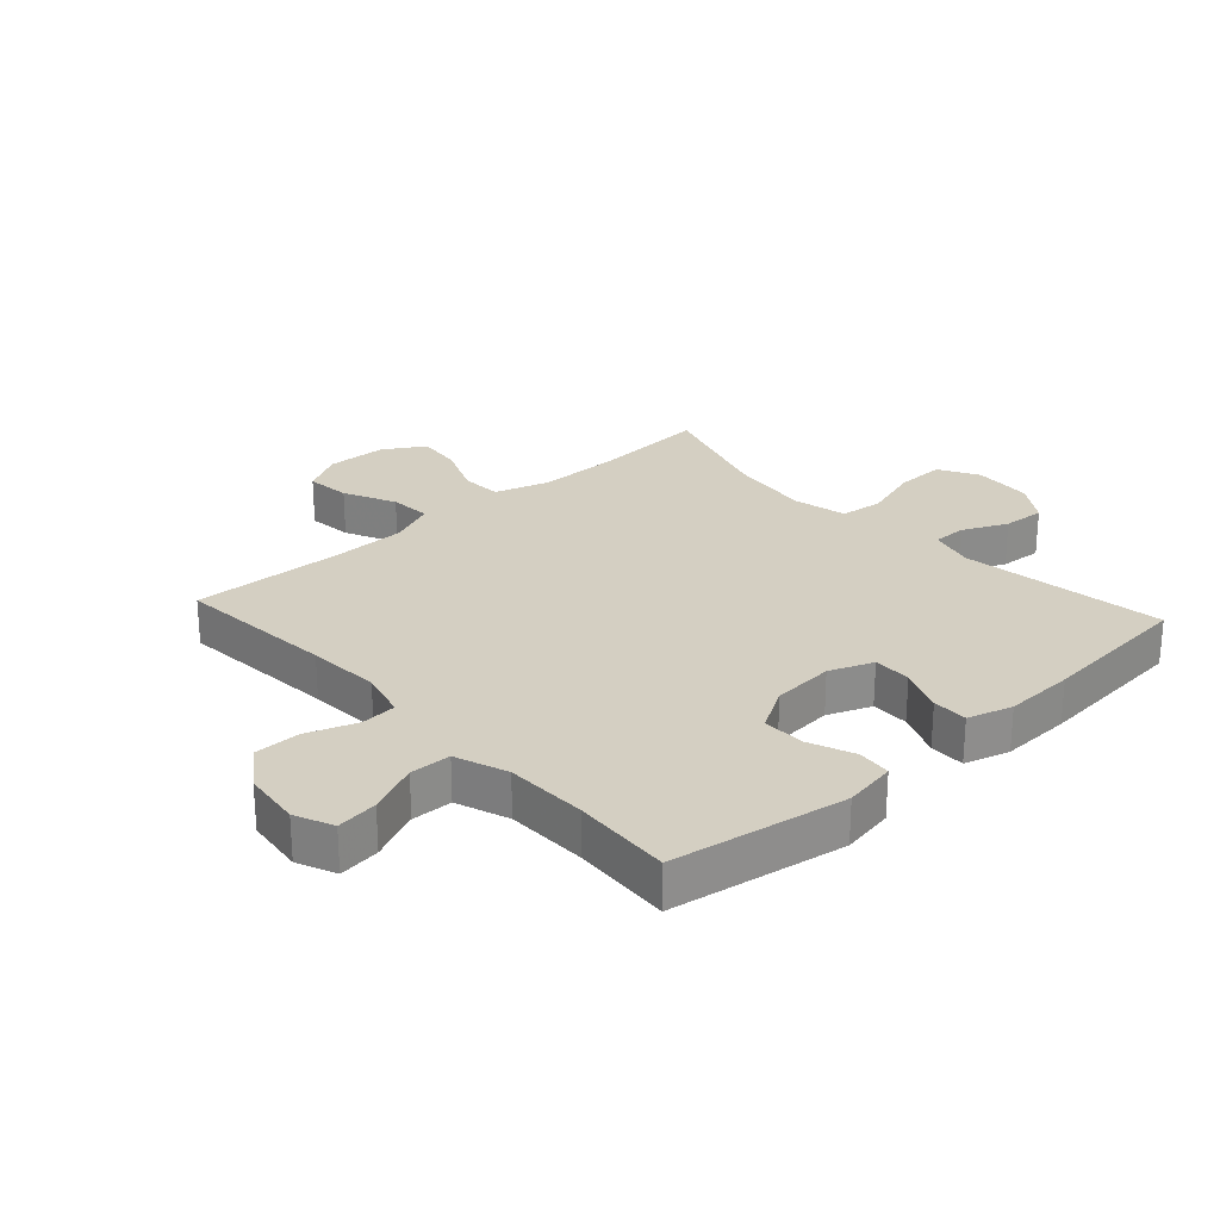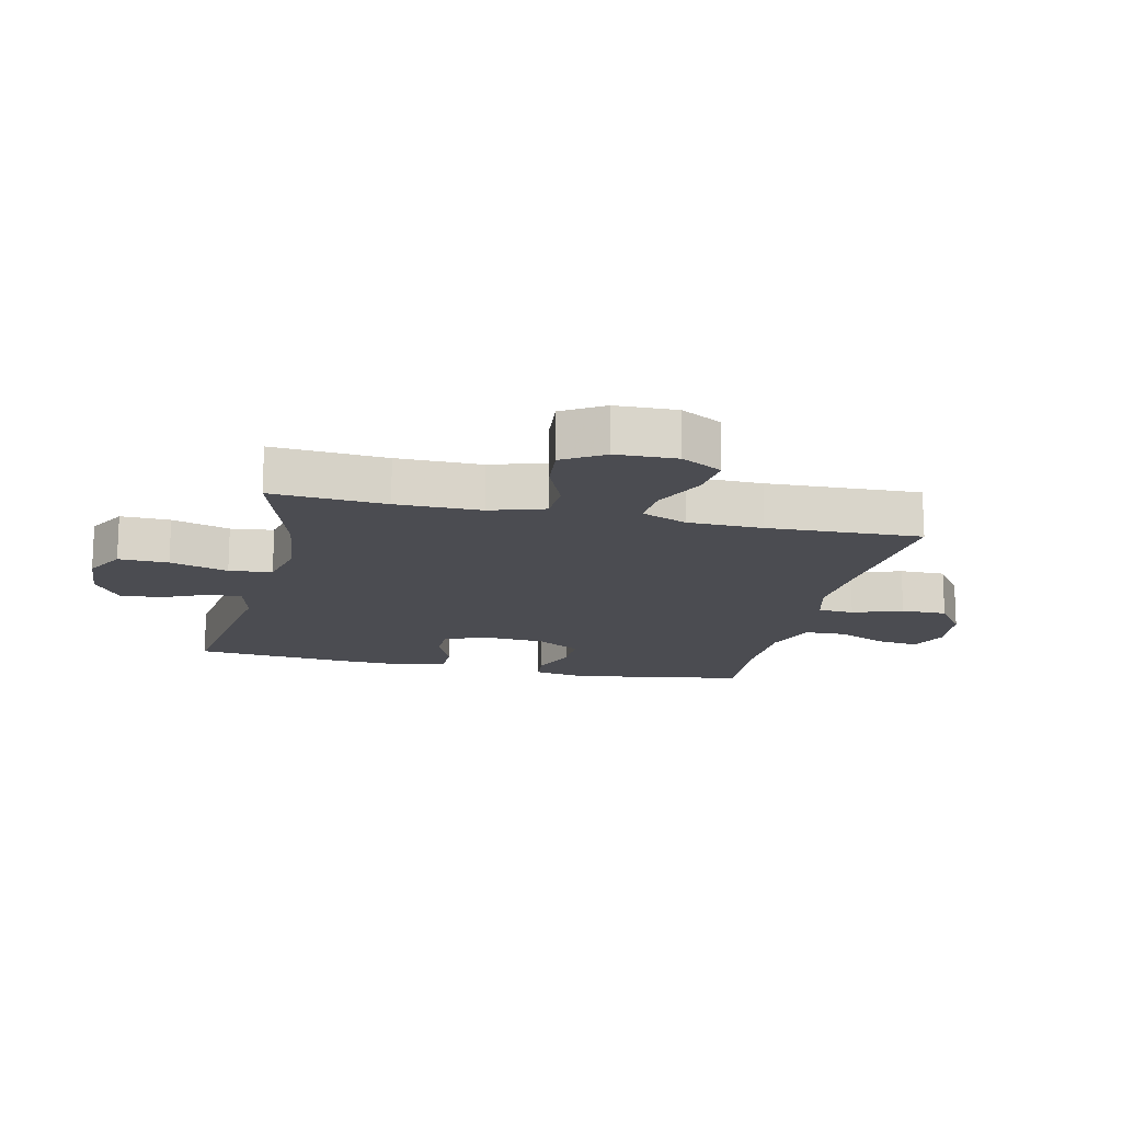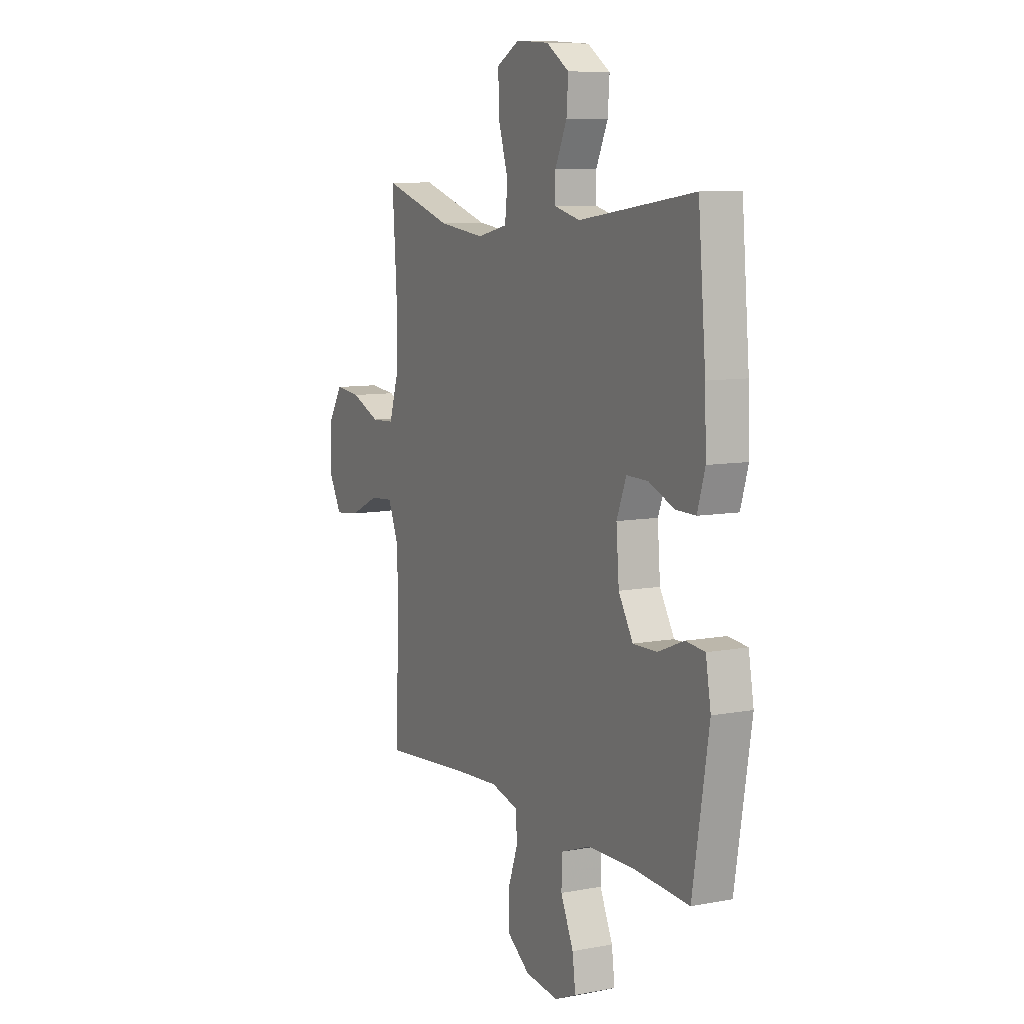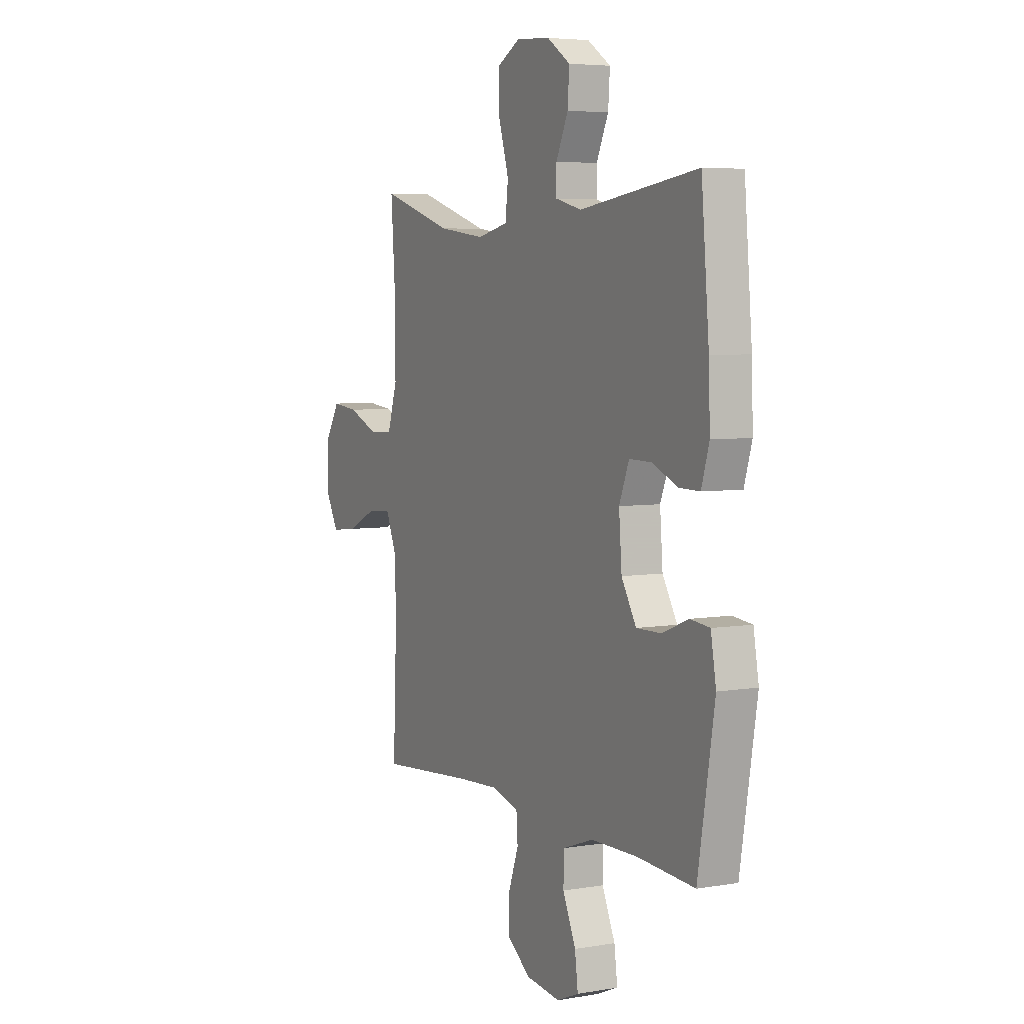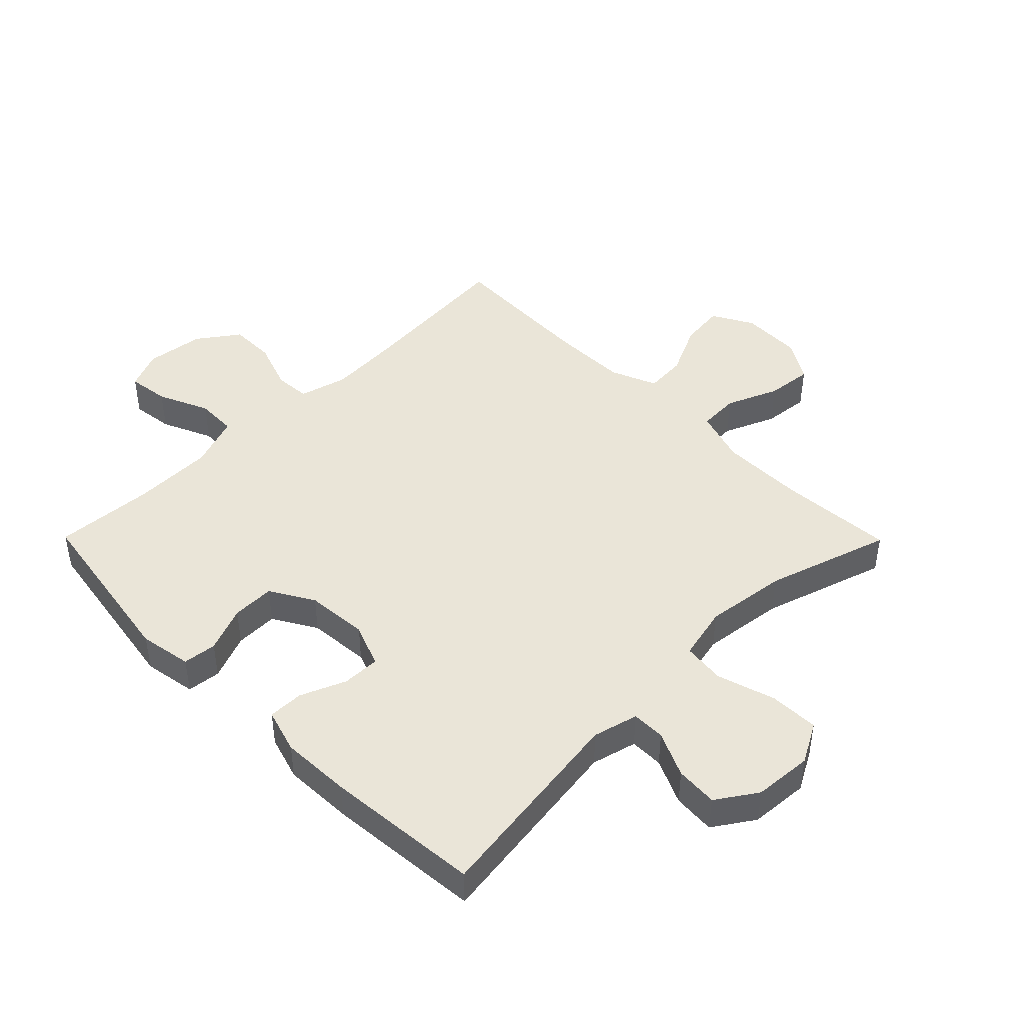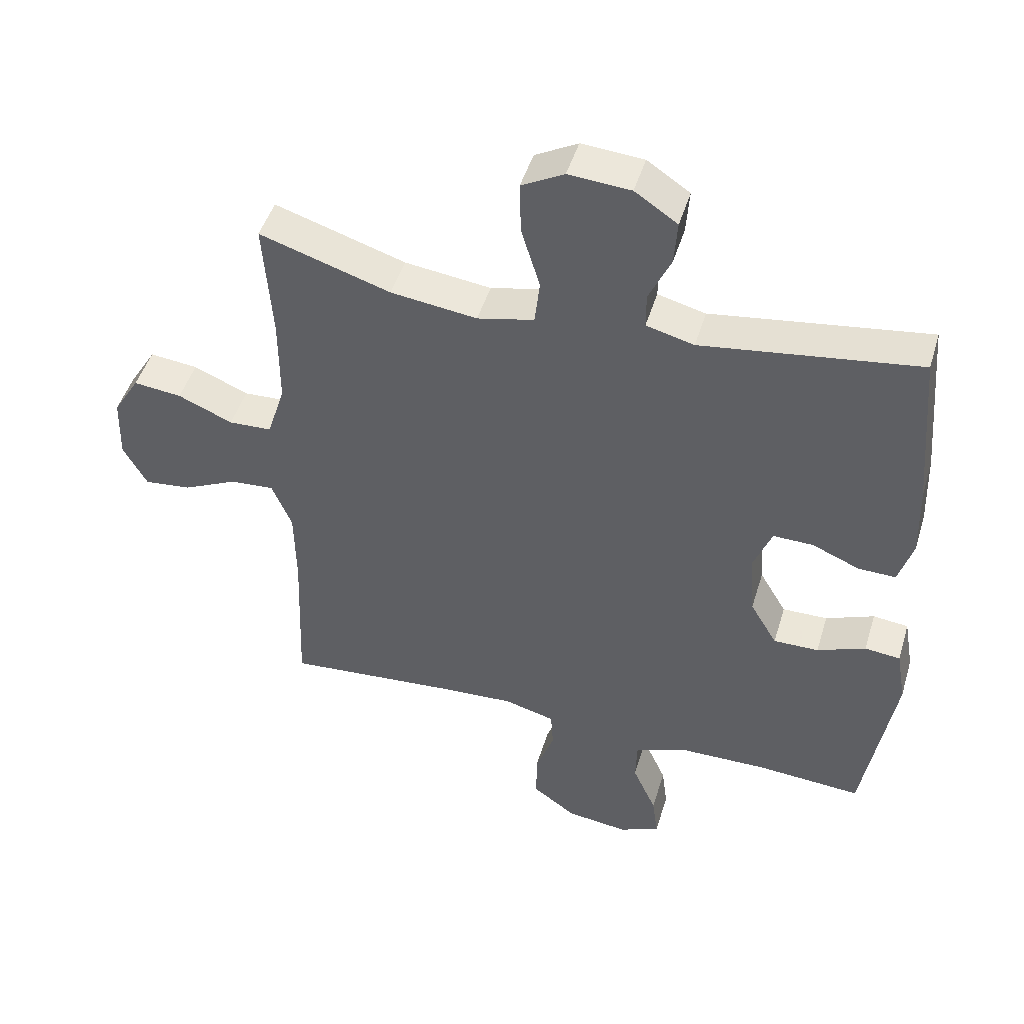
<metadata>
{"format":"obj","ext":"obj","renderer":"f3d","projection":"perspective","resolution":1024,"background":"white","views":[{"elev":25.8,"azim":-132.3,"up":"+Y"},{"elev":-15.5,"azim":77.1,"up":"+Y"},{"elev":8.6,"azim":-117.2,"up":"+Z"},{"elev":5.3,"azim":-117.8,"up":"+Z"},{"elev":44.9,"azim":-44.7,"up":"+Y"},{"elev":47.1,"azim":-163.4,"up":"+Z"}]}
</metadata>
<code>
v 0.5 0.07 0.5
v 0.487 0.07 0.313
v 0.487 0.07 0.175
v 0.515 0.07 0.086
v 0.582 0.07 0.083
v 0.667 0.07 0.119
v 0.742 0.07 0.127
v 0.783 0.07 0.06
v 0.786 0.07 -0.039
v 0.749 0.07 -0.106
v 0.676 0.07 -0.098
v 0.591 0.07 -0.058
v 0.523 0.07 -0.053
v 0.492 0.07 -0.128
v 0.49 0.07 -0.25
v 0.5 0.07 -0.5
v 0.237 0.07 -0.478
v 0.117 0.07 -0.471
v 0.038 0.07 -0.492
v 0.034 0.07 -0.551
v 0.063 0.07 -0.632
v 0.063 0.07 -0.707
v -0.004 0.07 -0.755
v -0.1 0.07 -0.767
v -0.163 0.07 -0.74
v -0.154 0.07 -0.672
v -0.117 0.07 -0.589
v -0.119 0.07 -0.522
v -0.205 0.07 -0.491
v -0.338 0.07 -0.489
v -0.5 0.07 -0.5
v -0.547 0.07 -0.214
v -0.532 0.07 -0.128
v -0.477 0.07 -0.122
v -0.402 0.07 -0.152
v -0.332 0.07 -0.153
v -0.29 0.07 -0.082
v -0.282 0.07 0.02
v -0.31 0.07 0.091
v -0.372 0.07 0.09
v -0.446 0.07 0.059
v -0.504 0.07 0.058
v -0.526 0.07 0.131
v -0.522 0.07 0.246
v -0.5 0.07 0.5
v -0.165 0.07 0.453
v -0.091 0.07 0.472
v -0.091 0.07 0.527
v -0.125 0.07 0.601
v -0.13 0.07 0.67
v -0.064 0.07 0.714
v 0.032 0.07 0.721
v 0.098 0.07 0.685
v 0.096 0.07 0.604
v 0.067 0.07 0.509
v 0.075 0.07 0.439
v 0.163 0.07 0.419
v 0.297 0.07 0.436
v 0.5 0 0.5
v 0.487 0 0.313
v 0.487 0 0.175
v 0.515 0 0.086
v 0.582 0 0.083
v 0.667 0 0.119
v 0.742 0 0.127
v 0.783 0 0.06
v 0.786 0 -0.039
v 0.749 0 -0.106
v 0.676 0 -0.098
v 0.591 0 -0.058
v 0.523 0 -0.053
v 0.492 0 -0.128
v 0.49 0 -0.25
v 0.5 0 -0.5
v 0.237 0 -0.478
v 0.117 0 -0.471
v 0.038 0 -0.492
v 0.034 0 -0.551
v 0.063 0 -0.632
v 0.063 0 -0.707
v -0.004 0 -0.755
v -0.1 0 -0.767
v -0.163 0 -0.74
v -0.154 0 -0.672
v -0.117 0 -0.589
v -0.119 0 -0.522
v -0.205 0 -0.491
v -0.338 0 -0.489
v -0.5 0 -0.5
v -0.547 0 -0.214
v -0.532 0 -0.128
v -0.477 0 -0.122
v -0.402 0 -0.152
v -0.332 0 -0.153
v -0.29 0 -0.082
v -0.282 0 0.02
v -0.31 0 0.091
v -0.372 0 0.09
v -0.446 0 0.059
v -0.504 0 0.058
v -0.526 0 0.131
v -0.522 0 0.246
v -0.5 0 0.5
v -0.165 0 0.453
v -0.091 0 0.472
v -0.091 0 0.527
v -0.125 0 0.601
v -0.13 0 0.67
v -0.064 0 0.714
v 0.032 0 0.721
v 0.098 0 0.685
v 0.096 0 0.604
v 0.067 0 0.509
v 0.075 0 0.439
v 0.163 0 0.419
v 0.297 0 0.436
f 52 53 54 55
f 52 55 56
f 51 52 56
f 48 49 50 51
f 47 48 51 56
f 46 47 56 57
f 44 45 46
f 43 44 46 57
f 40 41 42 43
f 39 40 43 57
f 32 33 34 35
f 30 31 32 35
f 29 30 35 36
f 28 29 36 37
f 24 25 26 27
f 24 27 28
f 23 24 28
f 20 21 22 23
f 19 20 23 28
f 18 19 28 37
f 15 16 17
f 14 15 17 18
f 13 14 18 37
f 9 10 11 12
f 9 12 13
f 5 6 7 8
f 4 5 8 9
f 58 1 2
f 58 2 3
f 38 39 57 58
f 38 58 3 4
f 13 37 38
f 4 9 13 38
f 113 112 111 110
f 114 113 110
f 114 110 109
f 109 108 107 106
f 114 109 106 105
f 115 114 105 104
f 104 103 102
f 115 104 102 101
f 101 100 99 98
f 115 101 98 97
f 93 92 91 90
f 93 90 89 88
f 94 93 88 87
f 95 94 87 86
f 85 84 83 82
f 86 85 82
f 86 82 81
f 81 80 79 78
f 86 81 78 77
f 95 86 77 76
f 75 74 73
f 76 75 73 72
f 95 76 72 71
f 70 69 68 67
f 71 70 67
f 66 65 64 63
f 67 66 63 62
f 60 59 116
f 61 60 116
f 116 115 97 96
f 62 61 116 96
f 96 95 71
f 96 71 67 62
f 1 59 60 2
f 2 60 61 3
f 3 61 62 4
f 4 62 63 5
f 5 63 64 6
f 6 64 65 7
f 7 65 66 8
f 8 66 67 9
f 9 67 68 10
f 10 68 69 11
f 11 69 70 12
f 12 70 71 13
f 13 71 72 14
f 14 72 73 15
f 15 73 74 16
f 16 74 75 17
f 17 75 76 18
f 18 76 77 19
f 19 77 78 20
f 20 78 79 21
f 21 79 80 22
f 22 80 81 23
f 23 81 82 24
f 24 82 83 25
f 25 83 84 26
f 26 84 85 27
f 27 85 86 28
f 28 86 87 29
f 29 87 88 30
f 30 88 89 31
f 31 89 90 32
f 32 90 91 33
f 33 91 92 34
f 34 92 93 35
f 35 93 94 36
f 36 94 95 37
f 37 95 96 38
f 38 96 97 39
f 39 97 98 40
f 40 98 99 41
f 41 99 100 42
f 42 100 101 43
f 43 101 102 44
f 44 102 103 45
f 45 103 104 46
f 46 104 105 47
f 47 105 106 48
f 48 106 107 49
f 49 107 108 50
f 50 108 109 51
f 51 109 110 52
f 52 110 111 53
f 53 111 112 54
f 54 112 113 55
f 55 113 114 56
f 56 114 115 57
f 57 115 116 58
f 58 116 59 1

</code>
